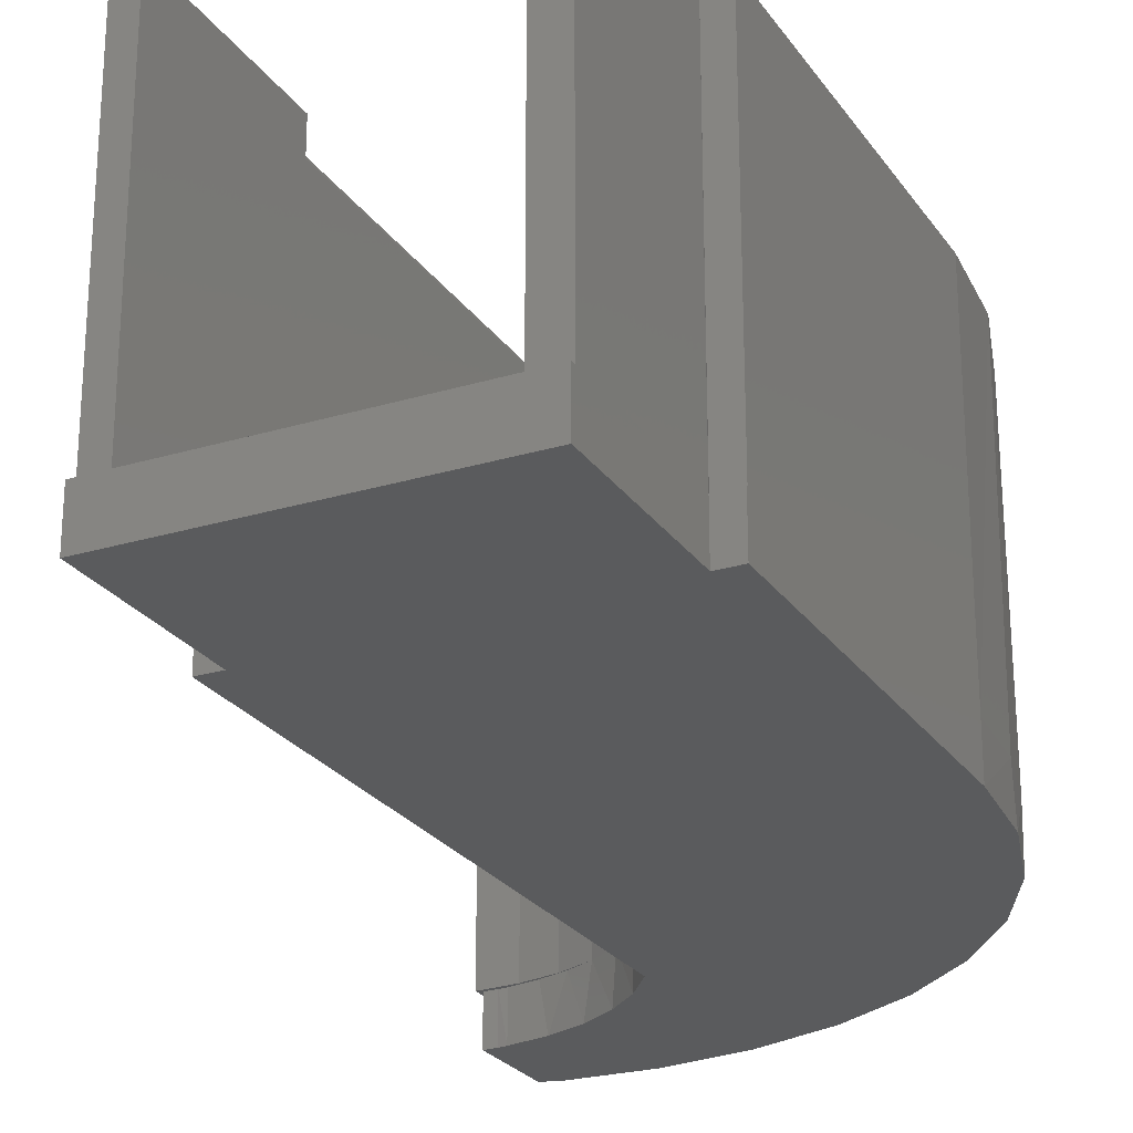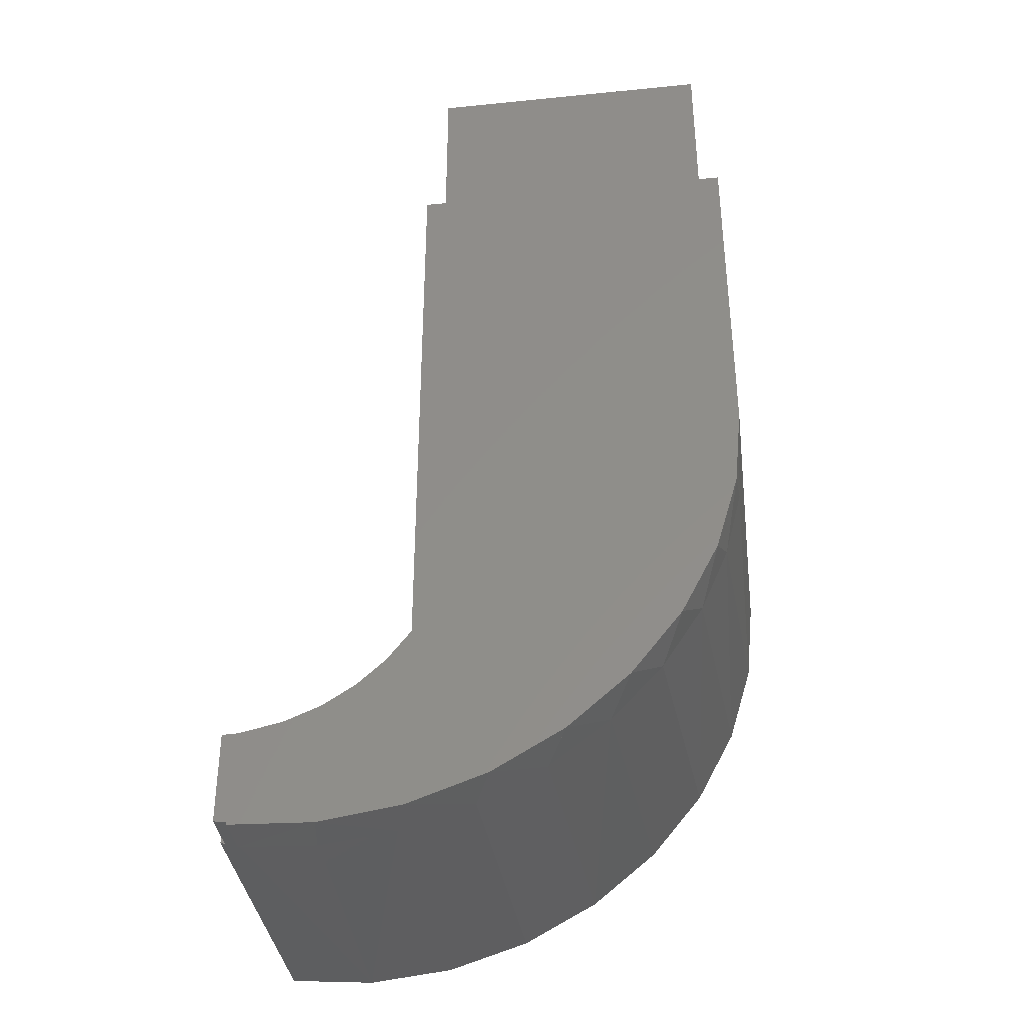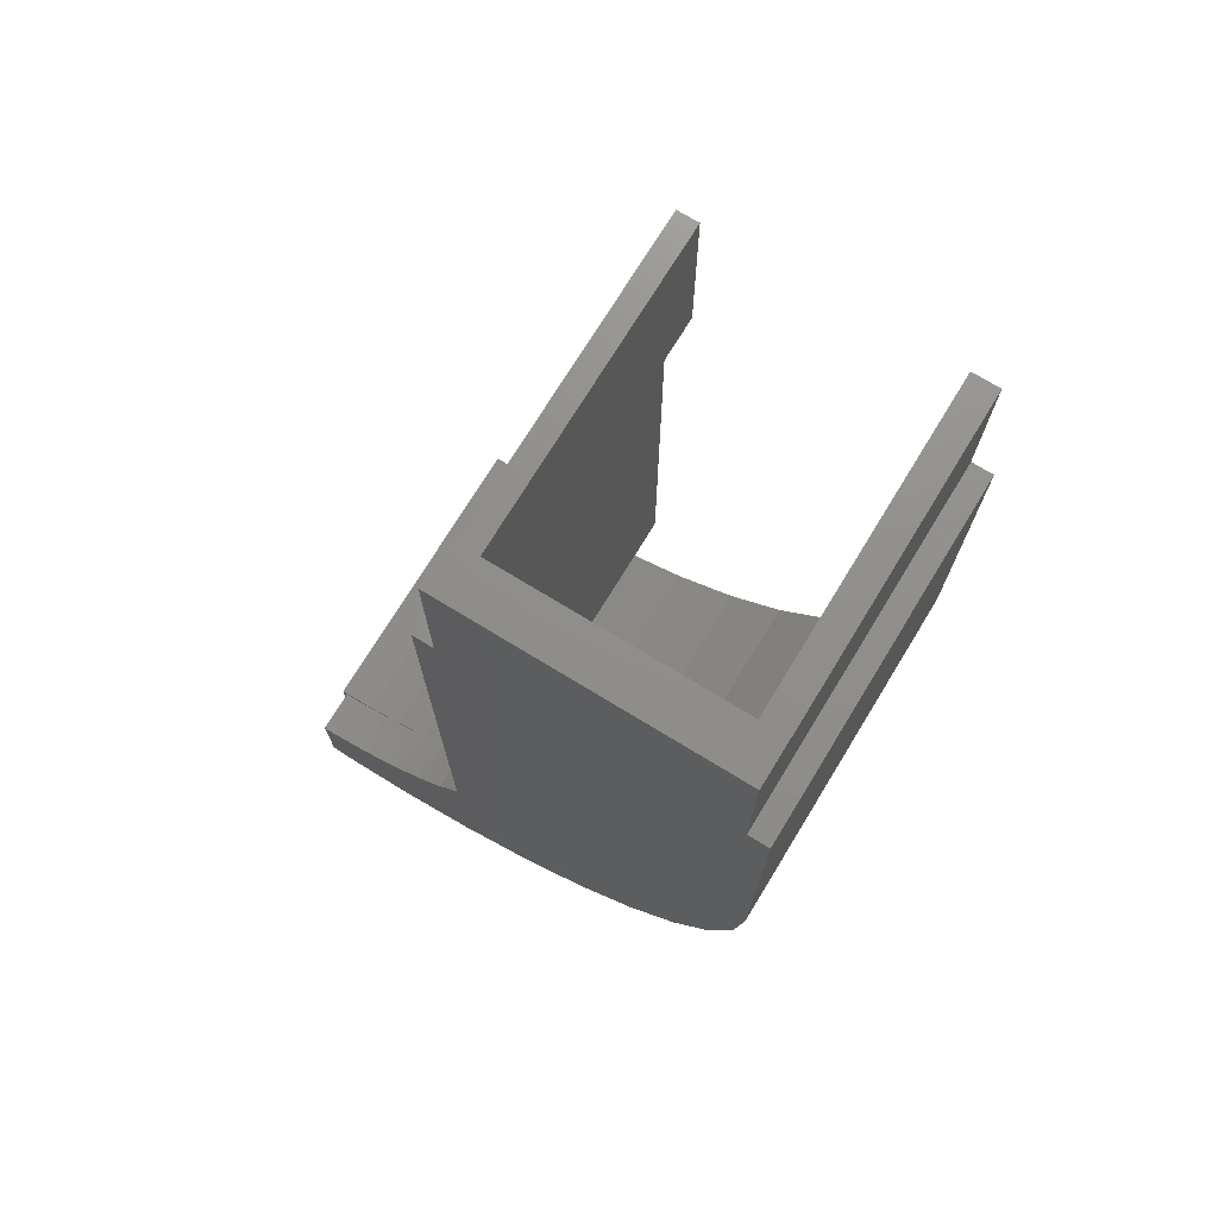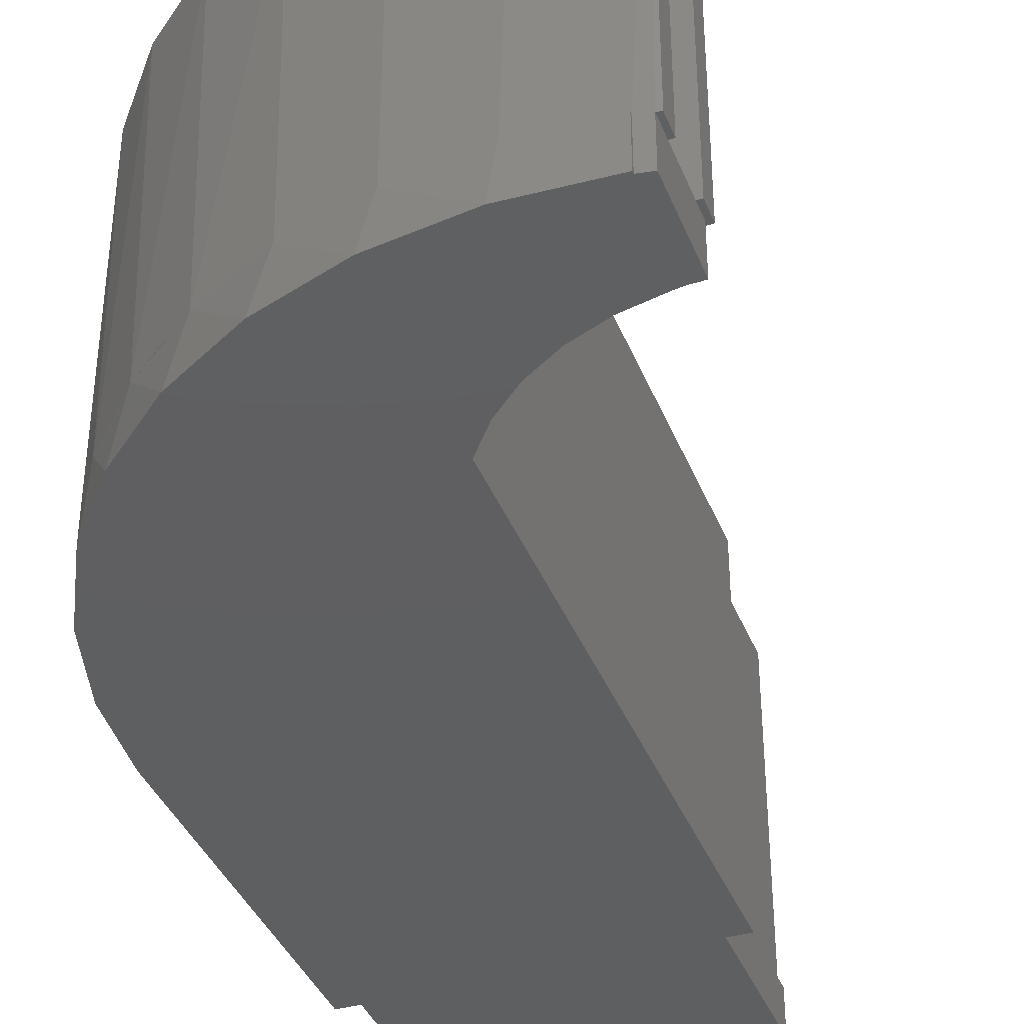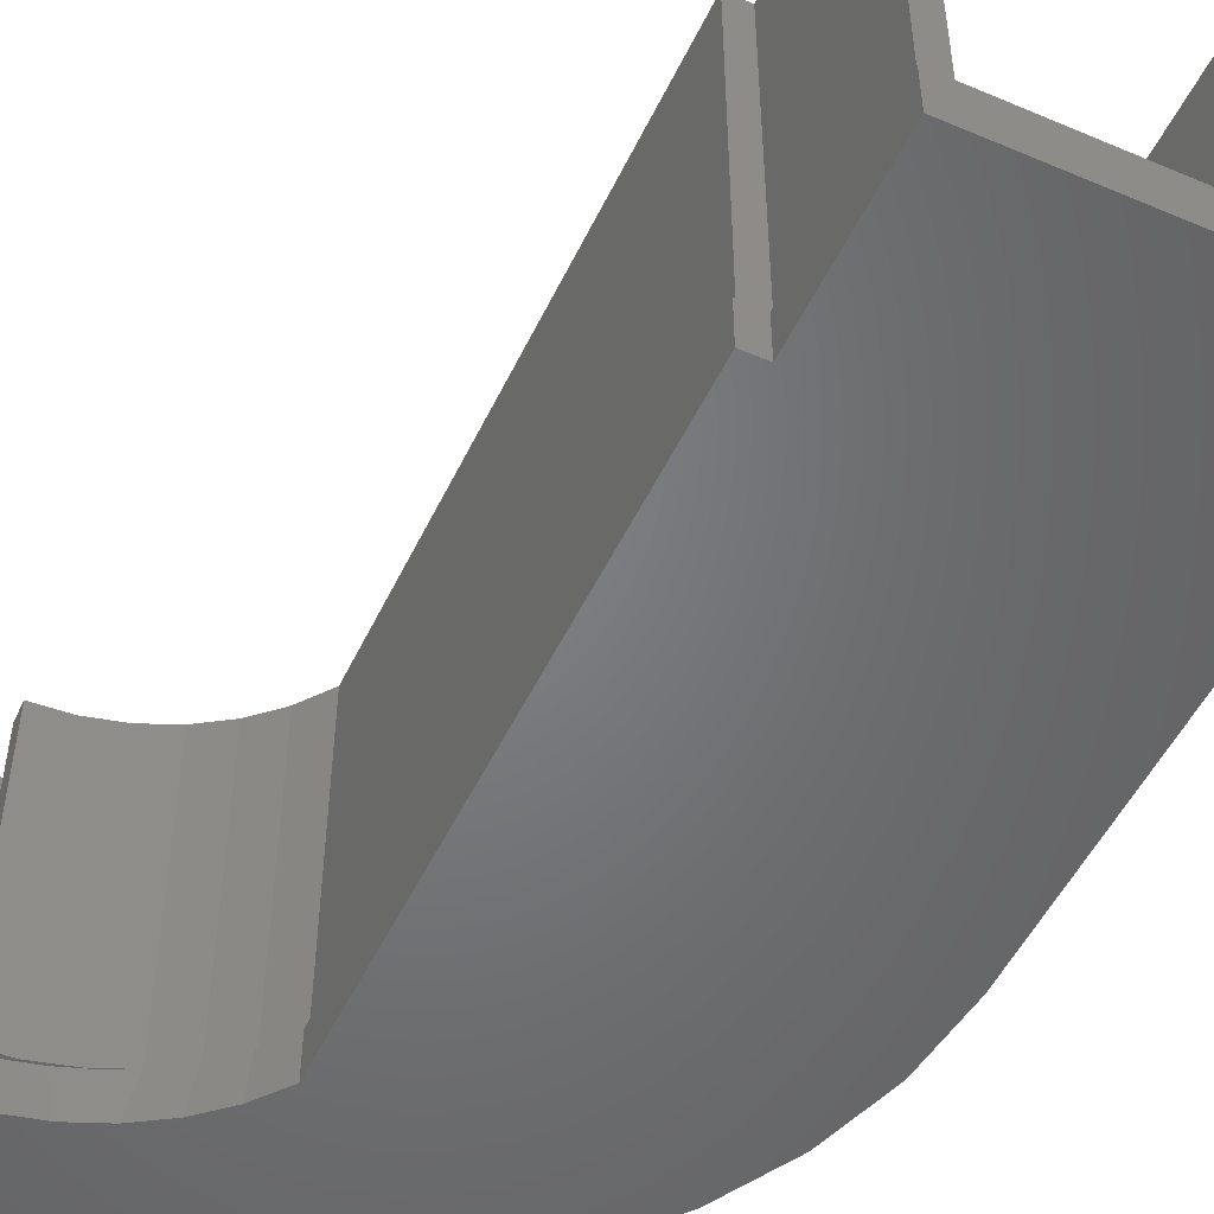
<metadata>
{"format":"stl","ext":"stl","renderer":"f3d","projection":"perspective","resolution":1024,"background":"white","views":[{"elev":-24.9,"azim":-153.7,"up":"+Z"},{"elev":-36.9,"azim":-172.6,"up":"+Y"},{"elev":73.2,"azim":-148.6,"up":"+Y"},{"elev":-38.3,"azim":20.1,"up":"+Z"},{"elev":-50.9,"azim":155.1,"up":"+Z"}]}
</metadata>
<code>
# stl→obj: 238 verts, 471 faces
v 0.1759 -0.5007 0.4414
v 0.1762 0.1797 0.4418
v 0.1754 -0.4996 0.4403
v 0.177 -0.5027 0.4429
v 0.1826 -0.5119 0.4453
v 0.1811 0.1797 0.4452
v 0.1802 -0.508 0.4449
v 0.1826 0.1797 0.4453
v 0.1748 0.1797 0.4375
v 0.175 -0.4982 0.4389
v 0.175 0.1797 0.439
v 0.1748 -0.4968 0.4375
v 0.1754 0.1797 0.4405
v 0.1771 0.1797 0.443
v 0.178 -0.5043 0.4438
v 0.1783 0.1797 0.444
v 0.1797 0.1797 0.4447
v 0.1705 -0.4804 0.05549
v 0.1692 0.1872 0.05501
v 0.167 -0.4652 0.05469
v 0.167 0.1875 0.05469
v 0.1747 0.1809 0.06128
v 0.1746 -0.496 0.06063
v 0.1748 0.1797 0.0625
v 0.1748 -0.4968 0.0625
v 0.1744 0.1821 0.06007
v 0.1741 -0.4941 0.05912
v 0.174 0.1833 0.05893
v 0.1735 -0.4918 0.05806
v 0.1733 0.1843 0.05786
v 0.1724 -0.488 0.05686
v 0.1725 0.1853 0.05691
v 0.1715 0.1861 0.05611
v 0.167 0.1875 0.4375
v 0.1484 0.1875 0.05469
v 0.1484 0.1875 0.4453
v 0.1673 0.1875 0.4402
v 0.168 0.1875 0.4428
v 0.1691 0.1875 0.4453
v 0.2012 0.2139 0.4453
v 0.1748 0.2139 0.4453
v 0.1705 0.1874 0.4453
v 0.1719 0.1871 0.4453
v 0.1734 0.1867 0.4453
v 0.1761 0.1853 0.4453
v 0.1799 0.1823 0.4453
v 0.2012 -0.4988 0.4453
v 0.1484 0.3811 0.4453
v 0.1748 0.4075 0.4453
v 0.1484 0.4075 0.4453
v 0.2285 -0.5349 0.4453
v 0.2154 -0.5545 0.4453
v 0.2616 -0.5658 0.4453
v 0.2552 -0.5905 0.4453
v 0.2994 -0.5906 0.4453
v 0.3009 -0.6187 0.4453
v 0.3409 -0.6085 0.4453
v 0.3849 -0.6191 0.4453
v 0.3509 -0.6382 0.4453
v 0.43 -0.622 0.4453
v 0.4036 -0.6484 0.4453
v 0.43 -0.6484 0.4453
v 0.1796 0.1812 0.4449
v 0.1733 0.1862 0.4438
v 0.1742 0.1852 0.4431
v 0.1751 0.184 0.4426
v 0.1757 0.1827 0.4422
v 0.176 0.1812 0.4419
v 0.1725 0.1852 0.4375
v 0.1716 0.1862 0.4397
v 0.1714 0.1862 0.4375
v 0.1703 0.1869 0.44
v 0.17 0.1869 0.4375
v 0.1688 0.1873 0.4403
v 0.1685 0.1873 0.4375
v 0.1727 0.1852 0.4395
v 0.1735 0.184 0.4375
v 0.1737 0.184 0.4393
v 0.1742 0.1827 0.4375
v 0.1744 0.1827 0.4391
v 0.1747 0.1812 0.4375
v 0.1748 0.1812 0.4391
v 0.1733 0.1852 0.4414
v 0.1722 0.1862 0.4418
v 0.171 0.1869 0.4423
v 0.1696 0.1873 0.4429
v 0.1742 0.184 0.441
v 0.1749 0.1827 0.4407
v 0.1753 0.1812 0.4405
v 0.1484 0.3811 0.05469
v 0.1748 -0.4988 0.05469
v 0.1743 -0.4979 0.05574
v 0.1737 -0.4968 0.05469
v 0.1749 -0.499 0.05714
v 0.348 -0.6374 0.05469
v 0.2955 -0.6159 0.05469
v 0.248 -0.5849 0.05469
v 0.2073 -0.5454 0.05469
v 0.1759 -0.5007 0.0625
v 0.1756 -0.5003 0.05983
v 0.1754 -0.4999 0.05877
v 0.4036 -0.6484 0.05469
v 0.1748 0.4075 0.05469
v 0.1748 0.2139 0.05469
v 0.1785 0.2167 0.05469
v 0.2048 0.2167 0.05469
v 0.2012 0.2139 0.05469
v 0.2048 -0.2109 0.05469
v 0.2012 -0.4988 0.05469
v 0.2048 -0.5004 0.05469
v 0.228 -0.5343 0.05469
v 0.403 -0.7105 0.05469
v 0.2212 -0.7025 0.05469
v 0.3118 -0.7147 0.05469
v 0.4243 -0.7105 0.05469
v 0.05368 -0.6313 0.05469
v 0.2308 -0.5349 0.05469
v 0.2603 -0.5648 0.05469
v 0.2619 -0.5648 0.05469
v -0.1765 -0.2109 0.05469
v -0.1743 -0.2522 0.05469
v -0.1577 -0.342 0.05469
v -0.1253 -0.4275 0.05469
v 0.1785 0.4141 0.05469
v -0.1768 0.4141 0.05469
v -0.1768 0.4086 0.05469
v -0.1432 0.4086 0.05469
v 0.1484 0.4075 0.05469
v -0.1765 -0.2054 0.05469
v -0.1432 0.1887 0.05469
v -0.1765 0.1887 0.05469
v -0.07819 -0.5058 0.05469
v -0.01789 -0.5744 0.05469
v 0.1729 -0.4952 0.05469
v 0.172 -0.493 0.05469
v 0.1711 -0.4899 0.05469
v 0.1699 -0.4849 0.05469
v 0.1686 -0.4774 0.05469
v 0.1342 -0.6744 0.05469
v 0.4243 -0.6484 0.05469
v -0.1432 0.3819 0.05469
v 0.1753 -0.4994 0.0625
v 0.175 -0.4981 0.0625
v 0.1731 -0.4946 0.05647
v 0.1733 -0.4936 0.05748
v 0.1342 -0.6744 0.4453
v 0.2212 -0.7025 0.4453
v 0.3118 -0.7147 0.4453
v 0.403 -0.7105 0.4453
v 0.05368 -0.6313 0.4453
v -0.01789 -0.5744 0.4453
v -0.07819 -0.5058 0.4453
v -0.1253 -0.4275 0.4453
v -0.1577 -0.342 0.4453
v -0.1743 -0.2522 0.4453
v 0.4243 -0.646 0.05469
v 0.43 -0.6484 0.05469
v 0.43 -0.622 0.05469
v 0.3394 -0.608 0.05469
v 0.3294 -0.6055 0.05469
v 0.2973 -0.5895 0.05469
v 0.3634 -0.6171 0.05469
v 0.3841 -0.619 0.05469
v 0.3984 -0.625 0.05469
v 0.4243 -0.6262 0.05469
v 0.4087 -0.6258 0.05469
v 0.3085 -0.5956 0
v 0.3523 -0.6139 0
v 0.2685 -0.5701 0
v 0.3985 -0.6242 0
v 0.2336 -0.538 0
v 0.2048 -0.5004 0
v 0.4243 -0.6262 0
v 0.4087 -0.6258 0
v 0.4243 -0.646 0
v 0.4243 -0.7138 0.05469
v 0.4243 -0.7138 0
v -0.1765 -0.2054 0.4453
v -0.1765 0.1887 0.4453
v 0.4297 -0.7105 0.4453
v 0.2227 -0.7339 0.4453
v 0.4297 -0.7372 0.4453
v 0.3261 -0.7456 0.4453
v -0.2031 -0.2109 0.4453
v -0.2031 0.2154 0.4453
v -0.1765 0.2154 0.4453
v -0.1432 0.1887 0.4453
v -0.1765 0.4086 0.4453
v -0.1432 0.3819 0.4453
v -0.1432 0.4086 0.4453
v 0.1236 -0.7025 0.4453
v 0.03239 -0.6526 0.4453
v -0.04755 -0.5862 0.4453
v -0.1132 -0.5055 0.4453
v -0.1621 -0.4138 0.4453
v -0.1925 -0.3144 0.4453
v -0.2031 0.2167 0
v -0.2031 0.2154 0.05469
v -0.2031 0.2167 0.05469
v -0.2031 -0.2109 0.05469
v -0.2031 -0.2109 0
v 0.4243 -0.7385 0.05469
v 0.4297 -0.7372 0.05469
v 0.4297 -0.7105 0.05469
v 0.4087 -0.7438 0.05469
v 0.3153 -0.7453 0.05469
v 0.3152 -0.7479 0.05469
v 0.4087 -0.741 0.05469
v 0.1329 -0.7079 0.05469
v 0.1332 -0.7065 0.05469
v 0.04969 -0.665 0.05469
v 0.2226 -0.7338 0.05469
v 0.2223 -0.7358 0.05469
v -0.1765 0.2154 0.05469
v -0.1768 0.2167 0.05469
v -0.1768 0.2167 0
v -0.1768 0.4141 0
v 0.4087 -0.7438 0
v 0.4087 -0.741 0
v 0.307 -0.7475 0
v 0.2065 -0.7321 0
v 0.1105 -0.6981 0
v 0.02266 -0.6469 0
v 0.04992 -0.6641 0.05469
v -0.02477 -0.6079 0.05469
v -0.05406 -0.58 0
v -0.08859 -0.5396 0.05469
v -0.1169 -0.5 0
v -0.1928 -0.3122 0
v -0.1637 -0.4097 0
v -0.1742 -0.3816 0.05469
v -0.1396 -0.4613 0.05469
v -0.1955 -0.2975 0.05469
v 0.4243 -0.7385 0
v 0.2048 -0.2109 0
v 0.1785 0.2167 0
v 0.2048 0.2167 0
v 0.1785 0.4141 0
f 1 2 3
f 1 4 2
f 5 6 7
f 5 8 6
f 9 10 11
f 9 12 10
f 10 3 11
f 11 3 13
f 2 13 3
f 2 4 14
f 14 4 15
f 14 15 16
f 16 15 7
f 16 7 17
f 7 6 17
f 18 19 20
f 19 21 20
f 22 23 24
f 23 25 24
f 22 26 23
f 27 23 26
f 28 27 26
f 28 29 27
f 30 29 28
f 31 29 30
f 32 31 30
f 32 33 31
f 18 31 33
f 19 18 33
f 9 24 12
f 12 24 25
f 34 35 21
f 36 35 34
f 36 34 37
f 36 37 38
f 36 38 39
f 40 41 36
f 40 36 39
f 40 39 42
f 40 42 43
f 40 43 44
f 40 44 45
f 40 45 46
f 40 46 8
f 40 8 5
f 40 5 47
f 36 41 48
f 48 41 49
f 48 49 50
f 47 5 51
f 51 5 52
f 51 52 53
f 53 52 54
f 53 54 55
f 55 54 56
f 55 56 57
f 57 56 58
f 58 56 59
f 58 59 60
f 60 59 61
f 60 61 62
f 46 63 8
f 63 6 8
f 45 14 16
f 16 46 45
f 44 64 65
f 44 65 66
f 14 44 66
f 14 45 44
f 17 6 63
f 63 46 16
f 17 63 16
f 44 43 64
f 14 66 67
f 14 67 68
f 2 14 68
f 69 70 71
f 71 70 72
f 71 72 73
f 73 72 74
f 73 74 75
f 75 74 37
f 75 37 34
f 70 69 76
f 76 69 77
f 76 77 78
f 78 77 79
f 78 79 80
f 80 79 81
f 80 81 82
f 82 81 9
f 82 9 11
f 83 64 84
f 84 64 43
f 84 43 85
f 85 43 42
f 85 42 86
f 86 42 39
f 86 39 38
f 64 83 65
f 65 83 87
f 65 87 66
f 66 87 88
f 66 88 67
f 67 88 89
f 67 89 68
f 68 89 13
f 68 13 2
f 76 84 70
f 70 84 85
f 70 85 72
f 72 85 86
f 72 86 74
f 74 86 38
f 74 38 37
f 84 76 83
f 83 76 78
f 83 78 87
f 87 78 80
f 87 80 88
f 88 80 82
f 88 82 89
f 89 82 11
f 89 11 13
f 81 22 9
f 22 24 9
f 71 73 75
f 33 71 19
f 28 79 30
f 28 26 79
f 22 81 79
f 26 22 79
f 71 75 19
f 19 75 34
f 19 34 21
f 79 77 30
f 30 77 69
f 30 69 32
f 32 69 71
f 32 71 33
f 90 35 48
f 48 35 36
f 91 92 93
f 91 94 92
f 95 56 96
f 96 56 54
f 96 54 97
f 97 54 52
f 98 97 52
f 98 52 5
f 98 5 7
f 98 7 15
f 98 15 4
f 98 4 1
f 98 1 99
f 98 99 100
f 98 100 101
f 98 101 94
f 98 94 91
f 102 61 95
f 95 61 59
f 95 59 56
f 103 104 105
f 104 106 105
f 104 107 106
f 107 108 106
f 107 109 108
f 109 110 108
f 109 111 110
f 112 113 114
f 112 115 113
f 96 116 95
f 110 111 117
f 117 111 118
f 117 118 119
f 20 21 120
f 20 120 121
f 20 121 122
f 20 122 123
f 124 125 126
f 124 126 127
f 124 127 128
f 124 128 103
f 124 103 105
f 129 120 21
f 129 21 35
f 129 35 130
f 129 130 131
f 132 133 98
f 132 98 91
f 132 91 93
f 132 93 134
f 132 134 135
f 132 135 136
f 132 136 137
f 132 137 138
f 132 138 20
f 132 20 123
f 139 113 115
f 139 115 140
f 139 140 102
f 139 102 95
f 139 95 116
f 128 127 90
f 90 127 141
f 90 141 35
f 35 141 130
f 116 96 133
f 133 96 97
f 133 97 98
f 107 104 40
f 40 104 41
f 99 3 142
f 99 1 3
f 12 143 10
f 12 25 143
f 3 10 142
f 142 10 143
f 93 144 134
f 145 27 29
f 31 18 137
f 31 137 136
f 31 136 29
f 136 145 29
f 20 138 18
f 138 137 18
f 144 143 145
f 25 23 143
f 145 143 23
f 145 23 27
f 135 134 144
f 135 144 136
f 145 136 144
f 142 143 144
f 142 144 93
f 142 93 92
f 142 92 94
f 142 94 101
f 142 101 100
f 142 100 99
f 116 146 139
f 139 146 147
f 139 147 113
f 113 147 148
f 113 148 114
f 114 148 149
f 114 149 112
f 146 116 150
f 150 116 133
f 150 133 151
f 151 133 132
f 151 132 152
f 152 132 123
f 152 123 153
f 153 123 122
f 153 122 154
f 154 122 121
f 154 121 155
f 140 156 157
f 156 158 157
f 159 160 161
f 159 162 160
f 163 162 159
f 162 163 164
f 158 156 165
f 158 165 166
f 158 166 164
f 158 164 163
f 167 160 168
f 161 160 167
f 161 167 169
f 161 169 119
f 160 162 168
f 168 162 164
f 168 164 170
f 169 171 119
f 119 171 117
f 171 172 117
f 117 172 110
f 173 174 165
f 165 174 166
f 174 170 166
f 166 170 164
f 156 175 165
f 165 175 173
f 175 156 140
f 175 140 115
f 175 115 176
f 175 176 177
f 128 90 50
f 50 90 48
f 103 128 49
f 49 128 50
f 49 41 103
f 103 41 104
f 47 109 40
f 40 109 107
f 118 53 119
f 119 53 55
f 119 55 161
f 161 55 57
f 161 57 159
f 159 57 58
f 159 58 163
f 163 58 60
f 163 60 158
f 47 51 109
f 109 51 111
f 51 53 111
f 111 53 118
f 61 102 62
f 62 102 140
f 62 140 157
f 157 158 62
f 62 158 60
f 178 129 179
f 179 129 131
f 149 148 180
f 181 148 147
f 182 180 148
f 182 148 181
f 182 181 183
f 184 178 185
f 185 178 179
f 185 179 186
f 186 179 187
f 186 187 188
f 188 187 189
f 188 189 190
f 181 147 191
f 191 147 146
f 191 146 192
f 192 146 150
f 192 150 193
f 193 150 151
f 193 151 194
f 194 151 152
f 194 152 195
f 195 152 153
f 195 153 196
f 196 153 154
f 196 154 184
f 184 154 155
f 184 155 178
f 129 155 120
f 155 121 120
f 178 155 129
f 197 198 199
f 185 200 184
f 200 185 201
f 201 185 198
f 201 198 197
f 202 176 203
f 176 204 203
f 115 204 176
f 205 206 207
f 205 208 206
f 209 210 211
f 212 210 209
f 209 213 212
f 206 212 213
f 213 207 206
f 198 214 199
f 199 214 215
f 215 216 199
f 199 216 197
f 216 215 126
f 216 126 125
f 216 125 217
f 205 218 208
f 208 218 219
f 220 213 221
f 221 213 209
f 221 209 222
f 222 209 211
f 222 211 223
f 223 211 224
f 223 224 225
f 223 225 226
f 226 225 227
f 226 227 228
f 229 230 231
f 232 231 230
f 232 230 228
f 232 228 227
f 218 205 220
f 220 205 207
f 220 207 213
f 200 201 233
f 233 201 229
f 233 229 231
f 202 234 176
f 176 234 177
f 208 219 202
f 202 219 234
f 214 198 186
f 186 198 185
f 214 186 215
f 215 186 188
f 215 188 126
f 127 126 190
f 190 126 188
f 141 127 189
f 189 127 190
f 130 141 187
f 187 141 189
f 131 130 179
f 179 130 187
f 204 149 180
f 204 115 149
f 149 115 112
f 208 183 206
f 227 225 193
f 193 194 227
f 231 195 196
f 232 227 194
f 232 194 195
f 232 195 231
f 183 208 182
f 182 208 202
f 182 202 203
f 206 183 212
f 212 183 181
f 212 181 210
f 210 181 191
f 210 191 211
f 193 225 192
f 192 225 211
f 192 211 191
f 184 200 196
f 196 200 233
f 196 233 231
f 203 204 182
f 182 204 180
f 172 228 230
f 172 230 229
f 172 229 201
f 172 201 235
f 201 197 216
f 201 216 236
f 201 236 237
f 201 237 235
f 226 228 172
f 226 172 171
f 226 171 169
f 226 169 167
f 226 167 223
f 223 167 168
f 223 168 170
f 223 170 174
f 223 174 173
f 223 173 175
f 223 175 177
f 223 177 222
f 221 222 177
f 221 177 234
f 221 234 219
f 221 219 218
f 221 218 220
f 216 217 236
f 236 217 238
f 124 238 125
f 125 238 217
f 105 236 124
f 124 236 238
f 106 237 105
f 105 237 236
f 108 235 106
f 106 235 237
f 110 172 108
f 108 172 235

</code>
